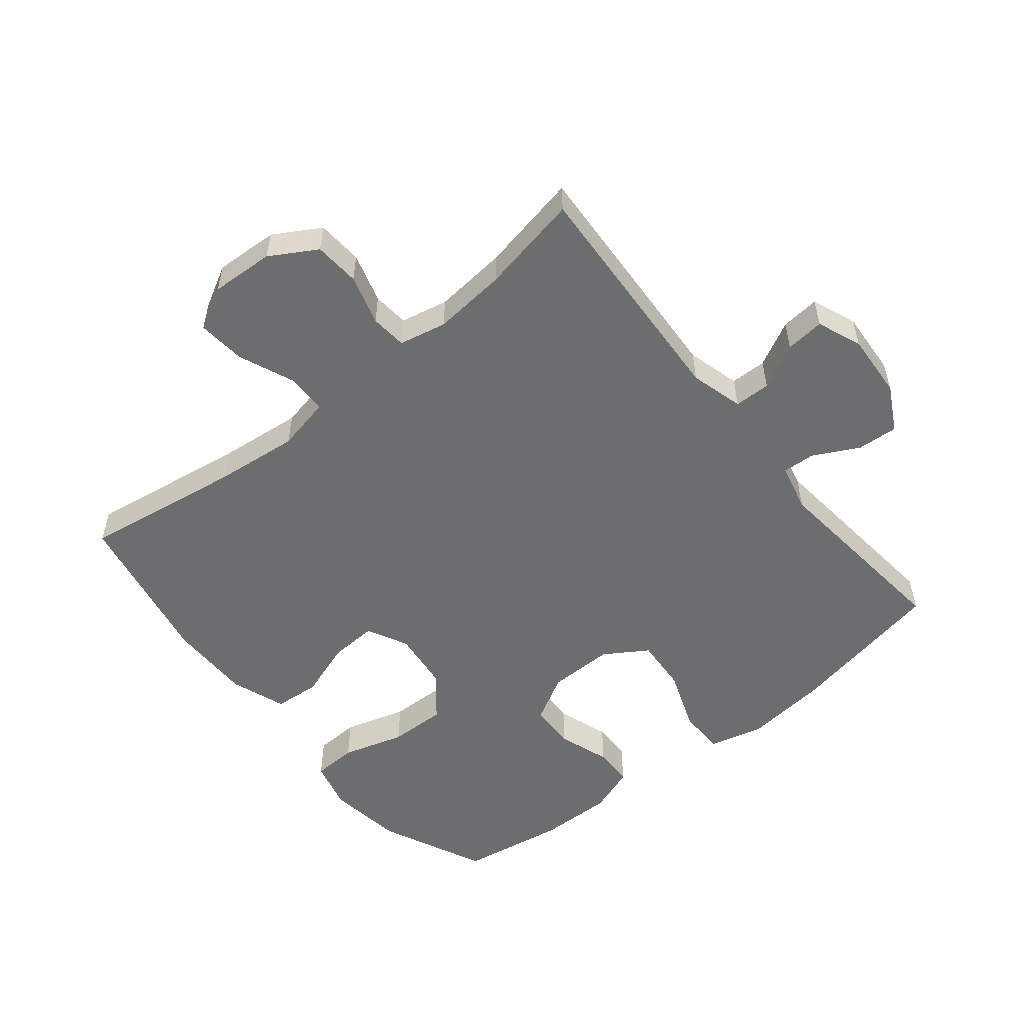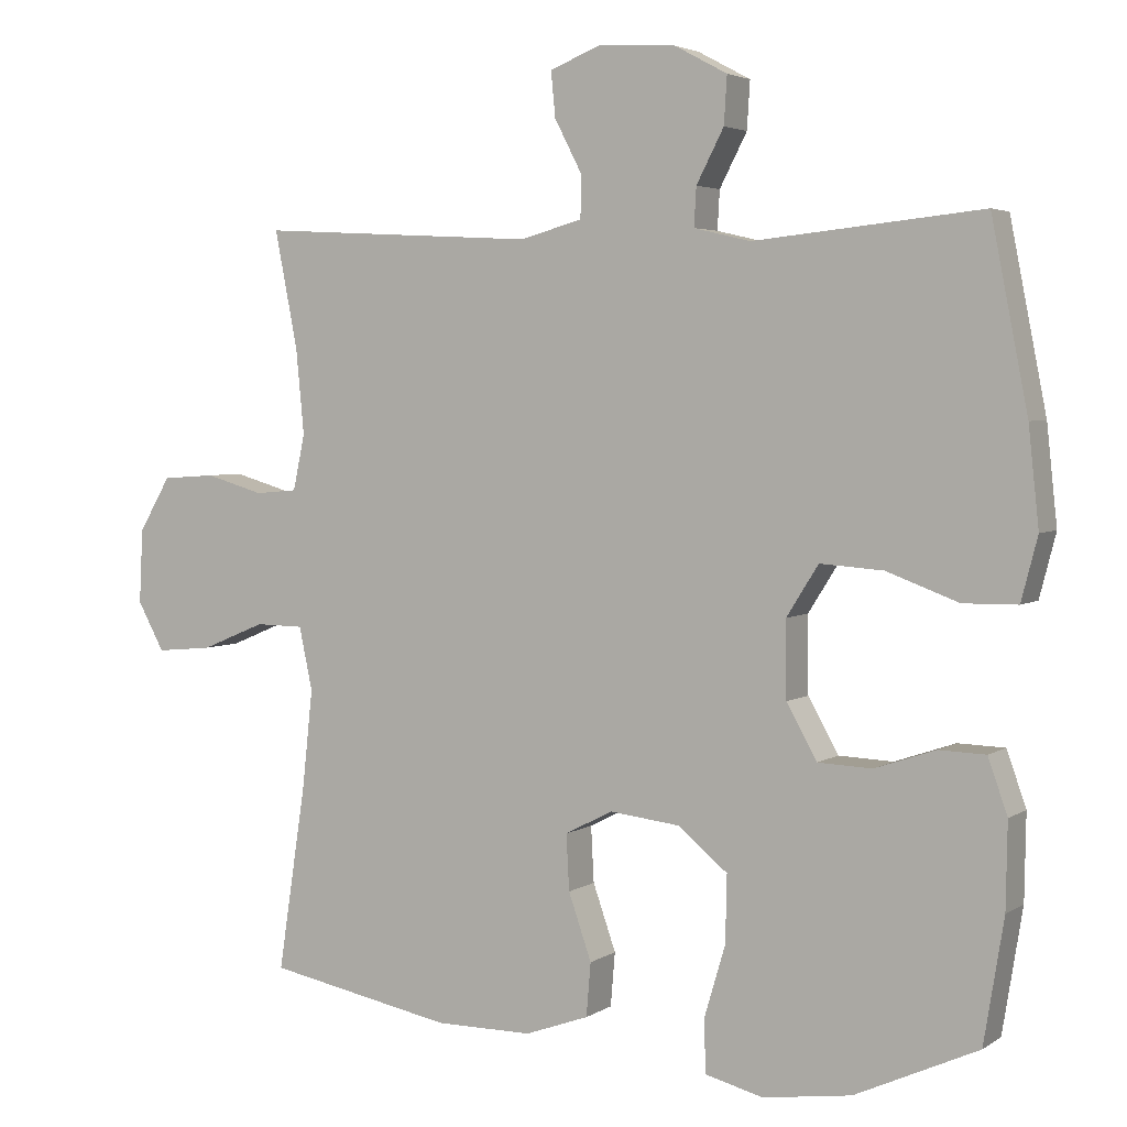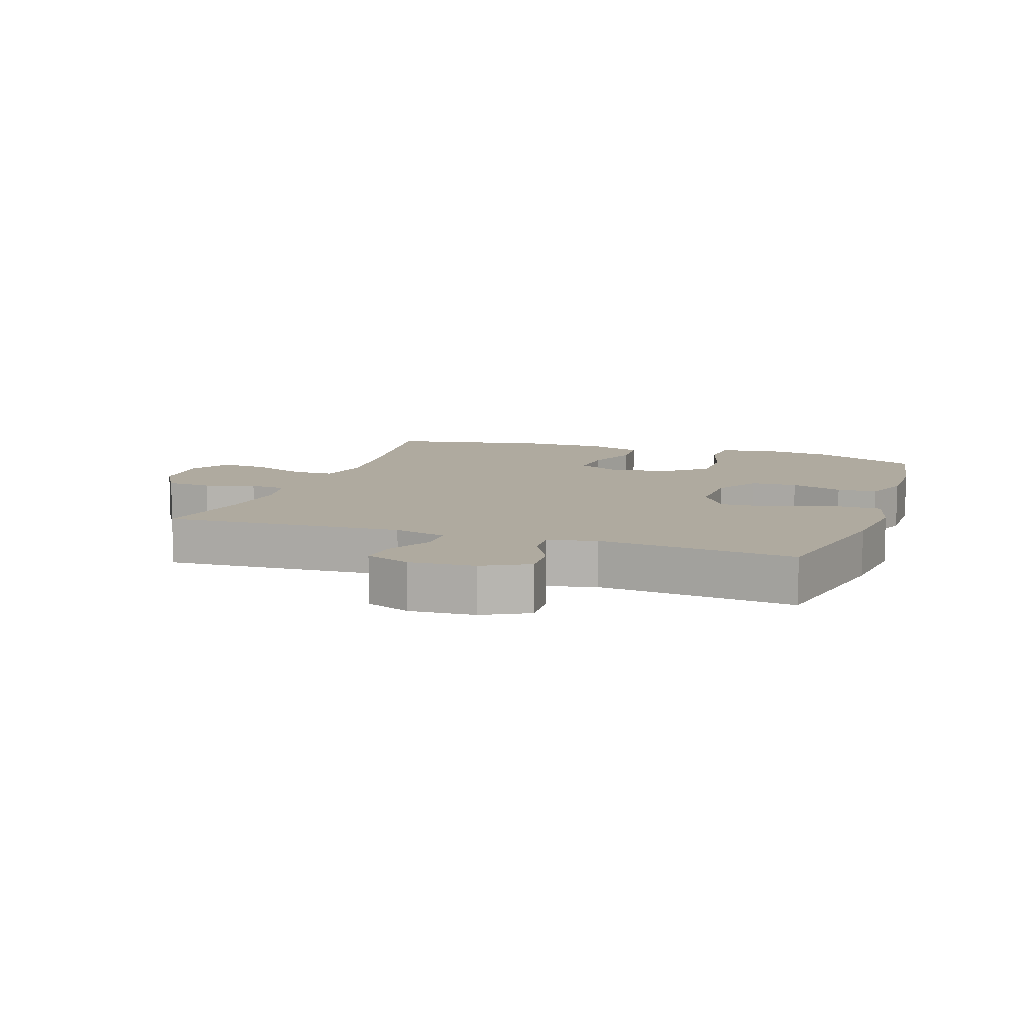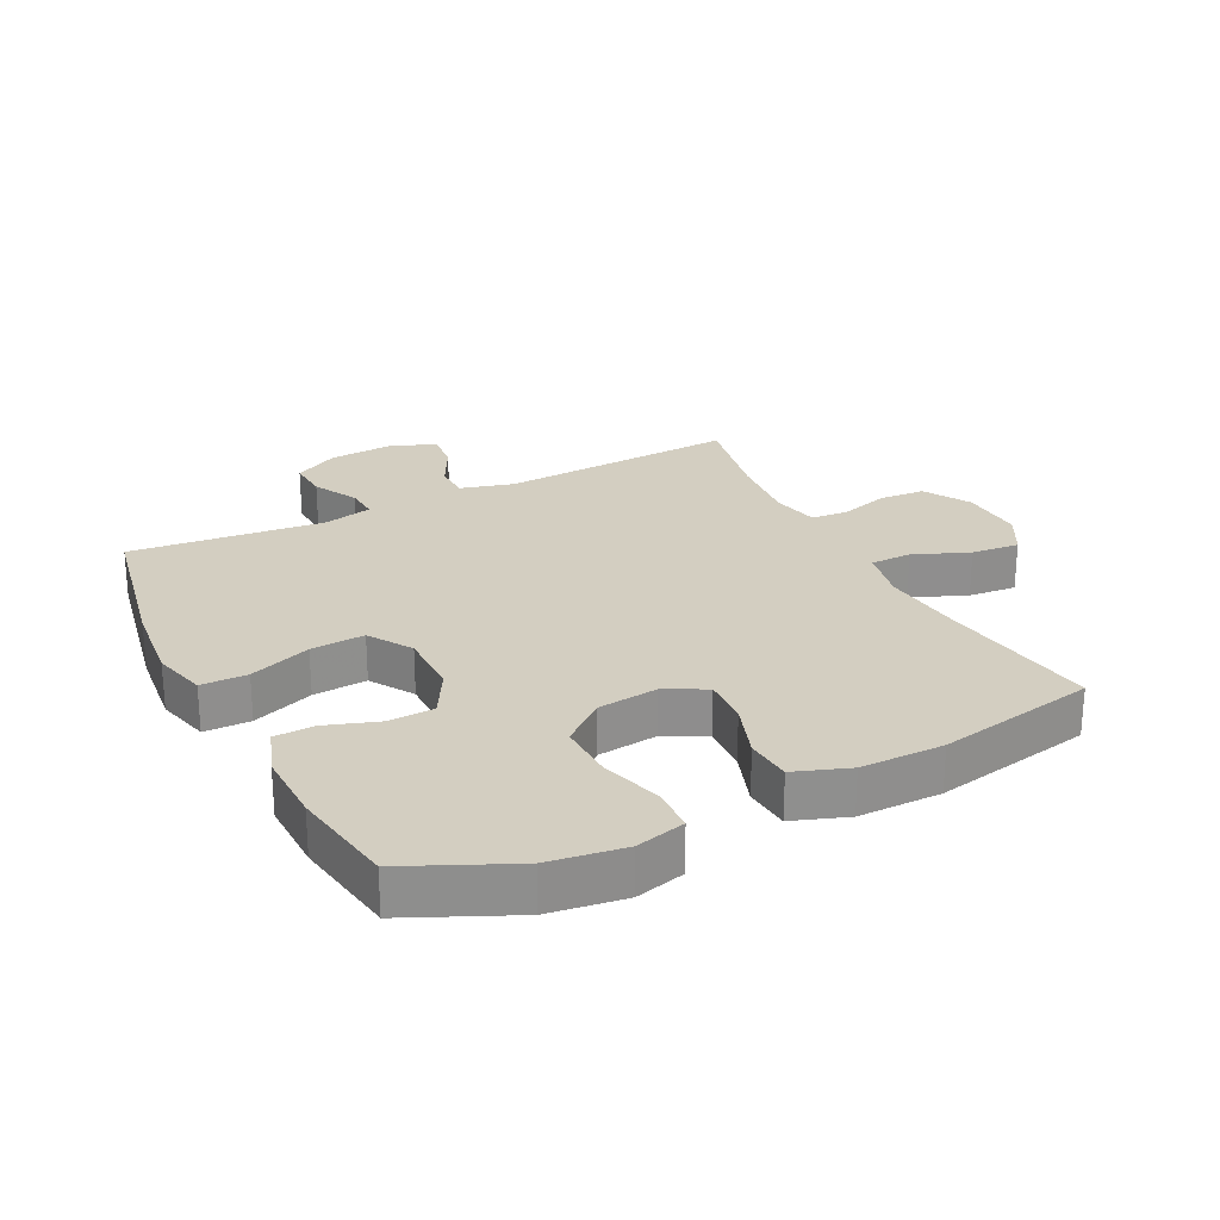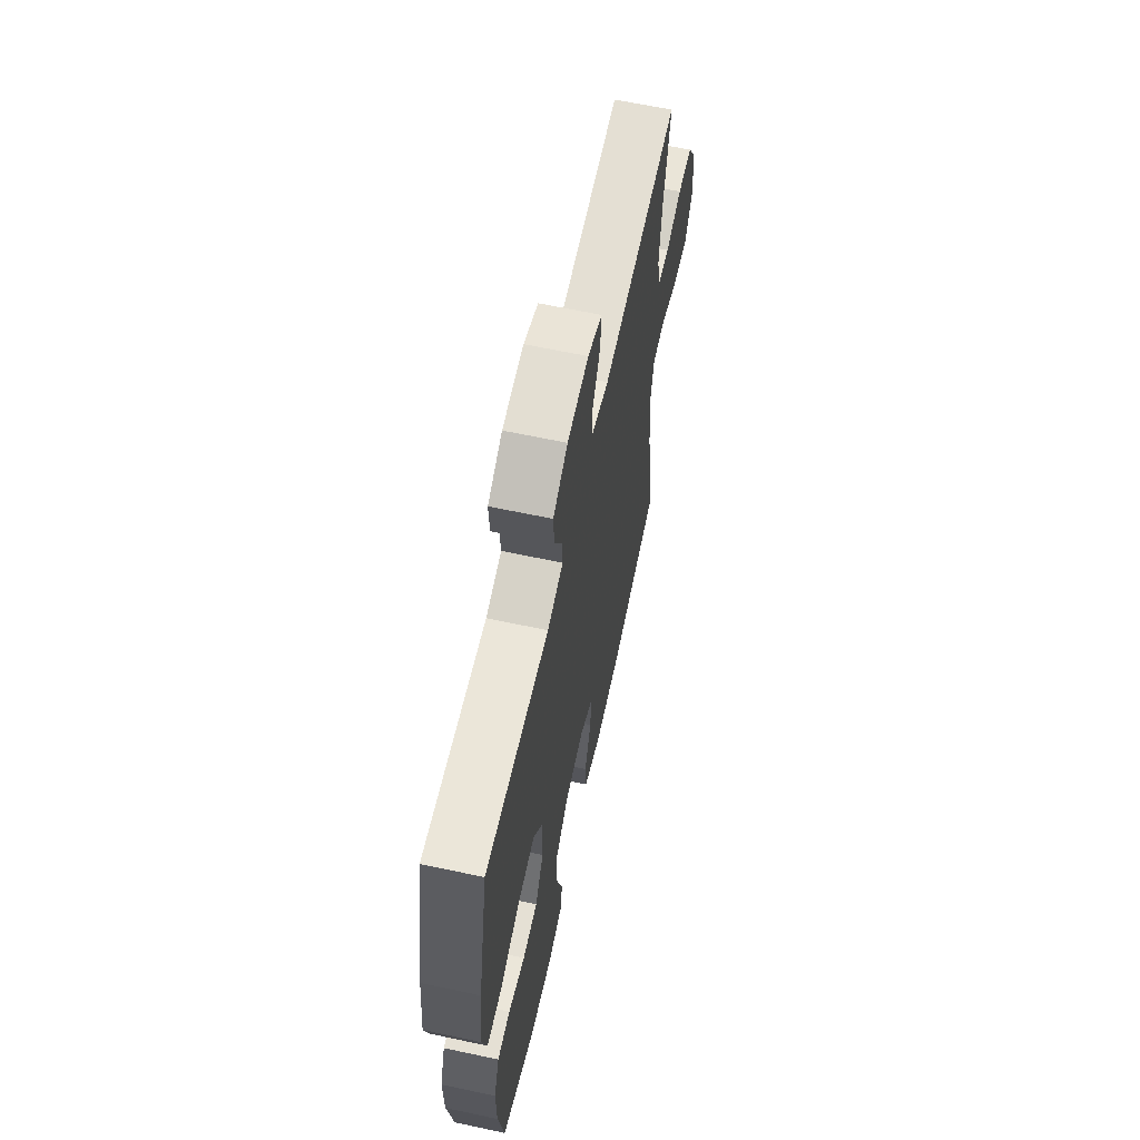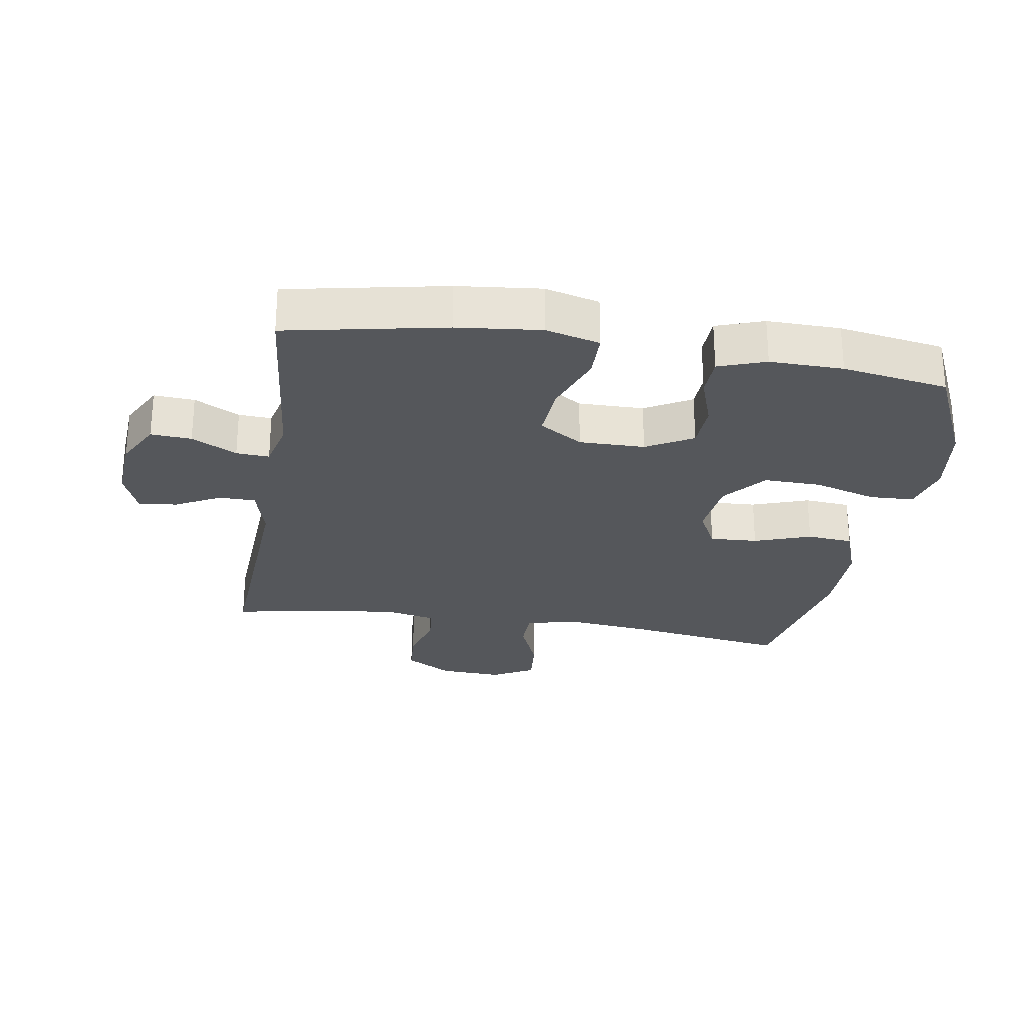
<metadata>
{"format":"obj","ext":"obj","renderer":"f3d","projection":"perspective","resolution":1024,"background":"white","views":[{"elev":-53.9,"azim":-51.0,"up":"+Y"},{"elev":3.7,"azim":27.6,"up":"+Z"},{"elev":9.4,"azim":19.1,"up":"+Y"},{"elev":25.3,"azim":153.2,"up":"+Y"},{"elev":63.4,"azim":102.2,"up":"+Z"},{"elev":-26.7,"azim":80.8,"up":"+Y"}]}
</metadata>
<code>
v 0.5 0.07 0.5
v 0.549 0.07 0.251
v 0.563 0.07 0.12
v 0.541 0.07 0.035
v 0.468 0.07 0.034
v 0.371 0.07 0.07
v 0.286 0.07 0.076
v 0.243 0.07 0.008
v 0.244 0.07 -0.095
v 0.285 0.07 -0.168
v 0.358 0.07 -0.171
v 0.44 0.07 -0.143
v 0.503 0.07 -0.145
v 0.529 0.07 -0.219
v 0.527 0.07 -0.334
v 0.5 0.07 -0.5
v 0.334 0.07 -0.576
v 0.215 0.07 -0.593
v 0.137 0.07 -0.573
v 0.134 0.07 -0.503
v 0.163 0.07 -0.405
v 0.165 0.07 -0.315
v 0.098 0.07 -0.26
v 0.003 0.07 -0.249
v -0.061 0.07 -0.282
v -0.057 0.07 -0.357
v -0.026 0.07 -0.446
v -0.032 0.07 -0.518
v -0.118 0.07 -0.549
v -0.249 0.07 -0.549
v -0.5 0.07 -0.5
v -0.462 0.07 -0.248
v -0.448 0.07 -0.117
v -0.466 0.07 -0.032
v -0.531 0.07 -0.031
v -0.618 0.07 -0.067
v -0.694 0.07 -0.074
v -0.73 0.07 -0.008
v -0.725 0.07 0.092
v -0.682 0.07 0.165
v -0.61 0.07 0.17
v -0.531 0.07 0.147
v -0.474 0.07 0.152
v -0.458 0.07 0.227
v -0.469 0.07 0.342
v -0.5 0.07 0.5
v -0.125 0.07 0.479
v -0.041 0.07 0.502
v -0.04 0.07 0.559
v -0.077 0.07 0.63
v -0.083 0.07 0.691
v -0.013 0.07 0.719
v 0.09 0.07 0.712
v 0.161 0.07 0.674
v 0.157 0.07 0.61
v 0.12 0.07 0.539
v 0.117 0.07 0.487
v 0.193 0.07 0.469
v 0.5 0 0.5
v 0.549 0 0.251
v 0.563 0 0.12
v 0.541 0 0.035
v 0.468 0 0.034
v 0.371 0 0.07
v 0.286 0 0.076
v 0.243 0 0.008
v 0.244 0 -0.095
v 0.285 0 -0.168
v 0.358 0 -0.171
v 0.44 0 -0.143
v 0.503 0 -0.145
v 0.529 0 -0.219
v 0.527 0 -0.334
v 0.5 0 -0.5
v 0.334 0 -0.576
v 0.215 0 -0.593
v 0.137 0 -0.573
v 0.134 0 -0.503
v 0.163 0 -0.405
v 0.165 0 -0.315
v 0.098 0 -0.26
v 0.003 0 -0.249
v -0.061 0 -0.282
v -0.057 0 -0.357
v -0.026 0 -0.446
v -0.032 0 -0.518
v -0.118 0 -0.549
v -0.249 0 -0.549
v -0.5 0 -0.5
v -0.462 0 -0.248
v -0.448 0 -0.117
v -0.466 0 -0.032
v -0.531 0 -0.031
v -0.618 0 -0.067
v -0.694 0 -0.074
v -0.73 0 -0.008
v -0.725 0 0.092
v -0.682 0 0.165
v -0.61 0 0.17
v -0.531 0 0.147
v -0.474 0 0.152
v -0.458 0 0.227
v -0.469 0 0.342
v -0.5 0 0.5
v -0.125 0 0.479
v -0.041 0 0.502
v -0.04 0 0.559
v -0.077 0 0.63
v -0.083 0 0.691
v -0.013 0 0.719
v 0.09 0 0.712
v 0.161 0 0.674
v 0.157 0 0.61
v 0.12 0 0.539
v 0.117 0 0.487
v 0.193 0 0.469
f 53 54 55 56
f 53 56 57
f 52 53 57
f 49 50 51 52
f 48 49 52 57
f 47 48 57 58
f 45 46 47
f 44 45 47 58
f 39 40 41 42
f 39 42 43
f 38 39 43
f 35 36 37 38
f 34 35 38 43
f 33 34 43 44
f 29 30 31 32
f 29 32 33
f 26 27 28 29
f 25 26 29 33
f 24 25 33 44
f 18 19 20 21
f 18 21 22
f 17 18 22
f 16 17 22
f 15 16 22 23
f 11 12 13 14
f 10 11 14 15
f 3 4 5 6
f 3 6 7
f 2 3 7
f 1 2 7
f 58 1 7 8
f 23 24 44 58
f 10 15 23
f 9 10 23
f 8 9 23 58
f 114 113 112 111
f 115 114 111
f 115 111 110
f 110 109 108 107
f 115 110 107 106
f 116 115 106 105
f 105 104 103
f 116 105 103 102
f 100 99 98 97
f 101 100 97
f 101 97 96
f 96 95 94 93
f 101 96 93 92
f 102 101 92 91
f 90 89 88 87
f 91 90 87
f 87 86 85 84
f 91 87 84 83
f 102 91 83 82
f 79 78 77 76
f 80 79 76
f 80 76 75
f 80 75 74
f 81 80 74 73
f 72 71 70 69
f 73 72 69 68
f 64 63 62 61
f 65 64 61
f 65 61 60
f 65 60 59
f 66 65 59 116
f 116 102 82 81
f 81 73 68
f 81 68 67
f 116 81 67 66
f 1 59 60 2
f 2 60 61 3
f 3 61 62 4
f 4 62 63 5
f 5 63 64 6
f 6 64 65 7
f 7 65 66 8
f 8 66 67 9
f 9 67 68 10
f 10 68 69 11
f 11 69 70 12
f 12 70 71 13
f 13 71 72 14
f 14 72 73 15
f 15 73 74 16
f 16 74 75 17
f 17 75 76 18
f 18 76 77 19
f 19 77 78 20
f 20 78 79 21
f 21 79 80 22
f 22 80 81 23
f 23 81 82 24
f 24 82 83 25
f 25 83 84 26
f 26 84 85 27
f 27 85 86 28
f 28 86 87 29
f 29 87 88 30
f 30 88 89 31
f 31 89 90 32
f 32 90 91 33
f 33 91 92 34
f 34 92 93 35
f 35 93 94 36
f 36 94 95 37
f 37 95 96 38
f 38 96 97 39
f 39 97 98 40
f 40 98 99 41
f 41 99 100 42
f 42 100 101 43
f 43 101 102 44
f 44 102 103 45
f 45 103 104 46
f 46 104 105 47
f 47 105 106 48
f 48 106 107 49
f 49 107 108 50
f 50 108 109 51
f 51 109 110 52
f 52 110 111 53
f 53 111 112 54
f 54 112 113 55
f 55 113 114 56
f 56 114 115 57
f 57 115 116 58
f 58 116 59 1

</code>
